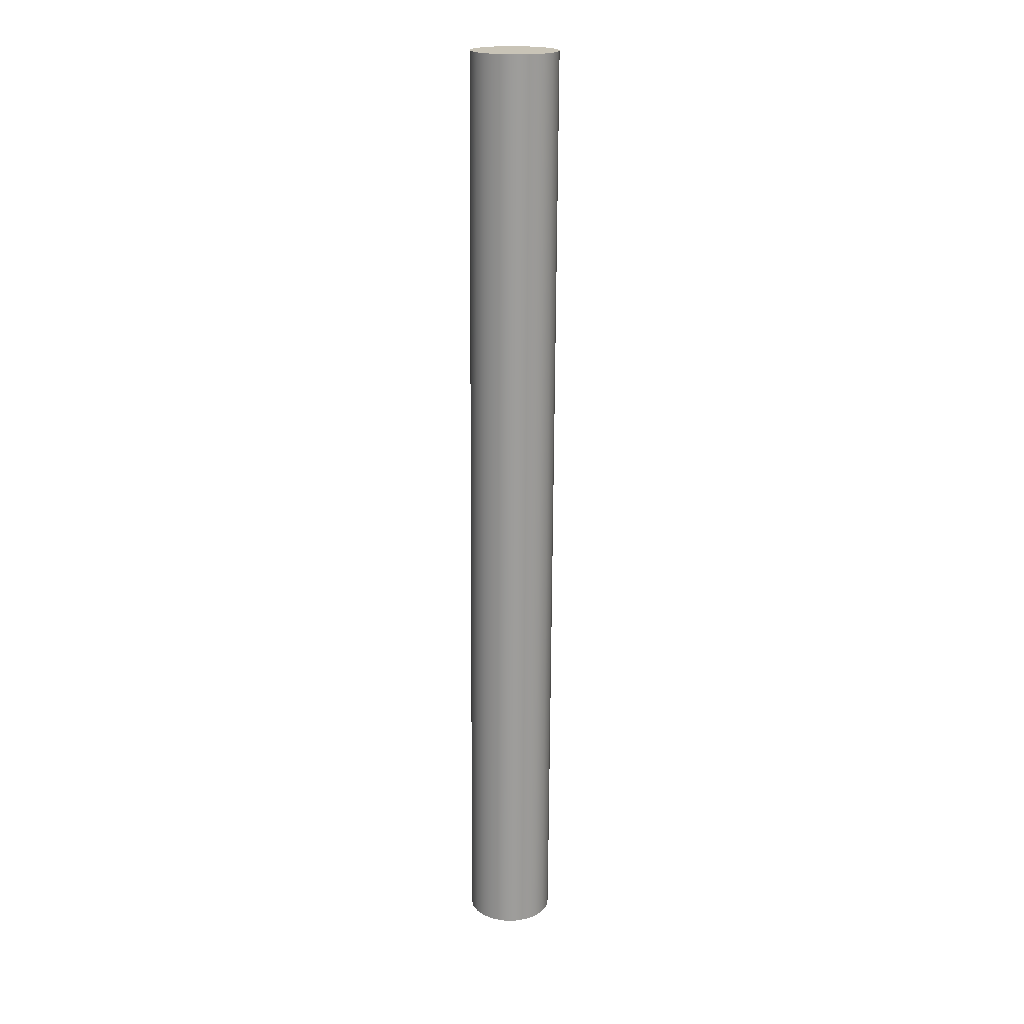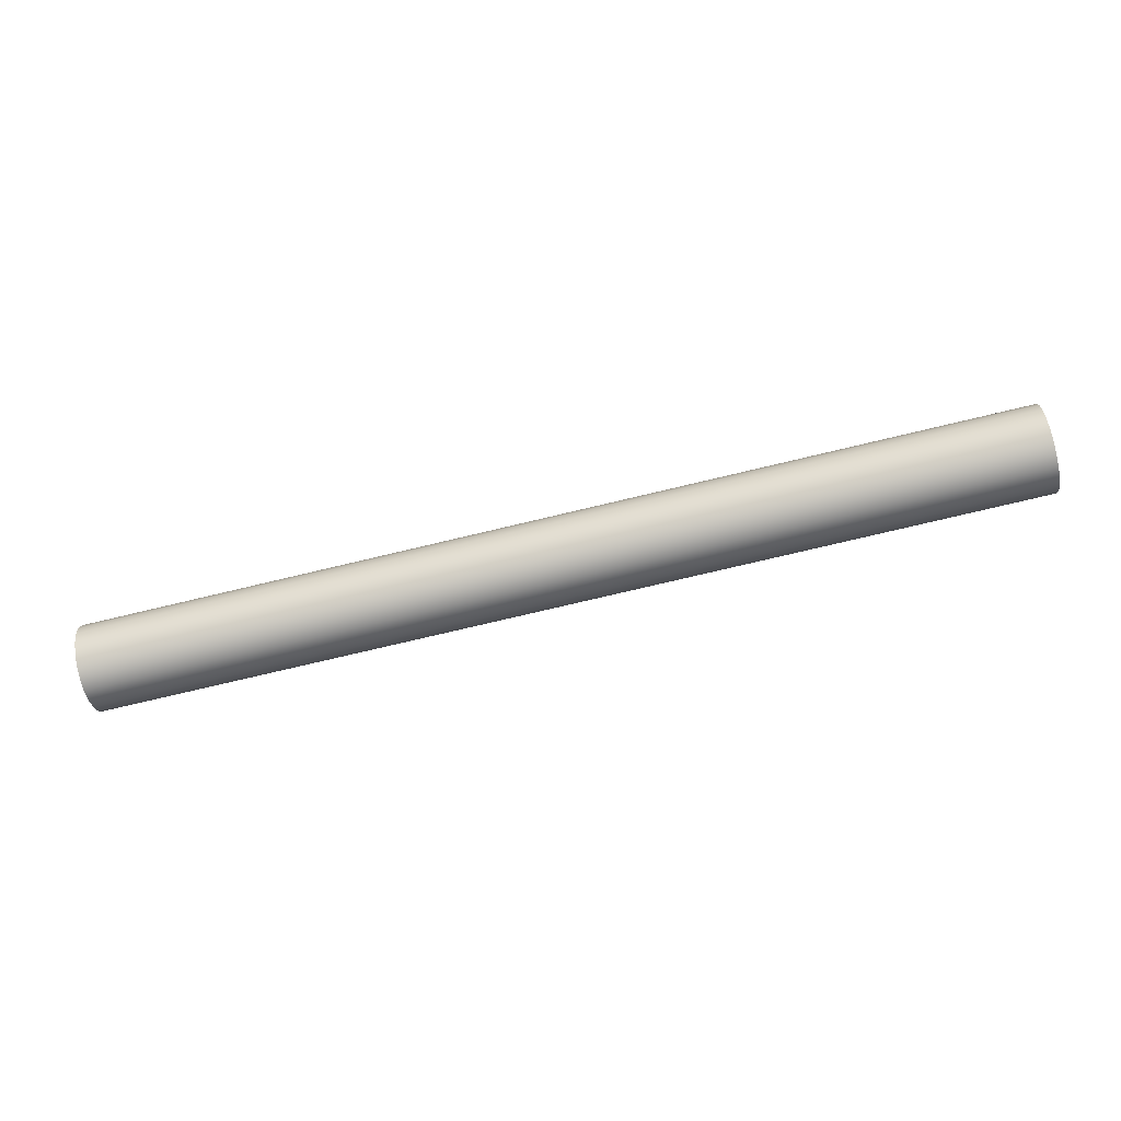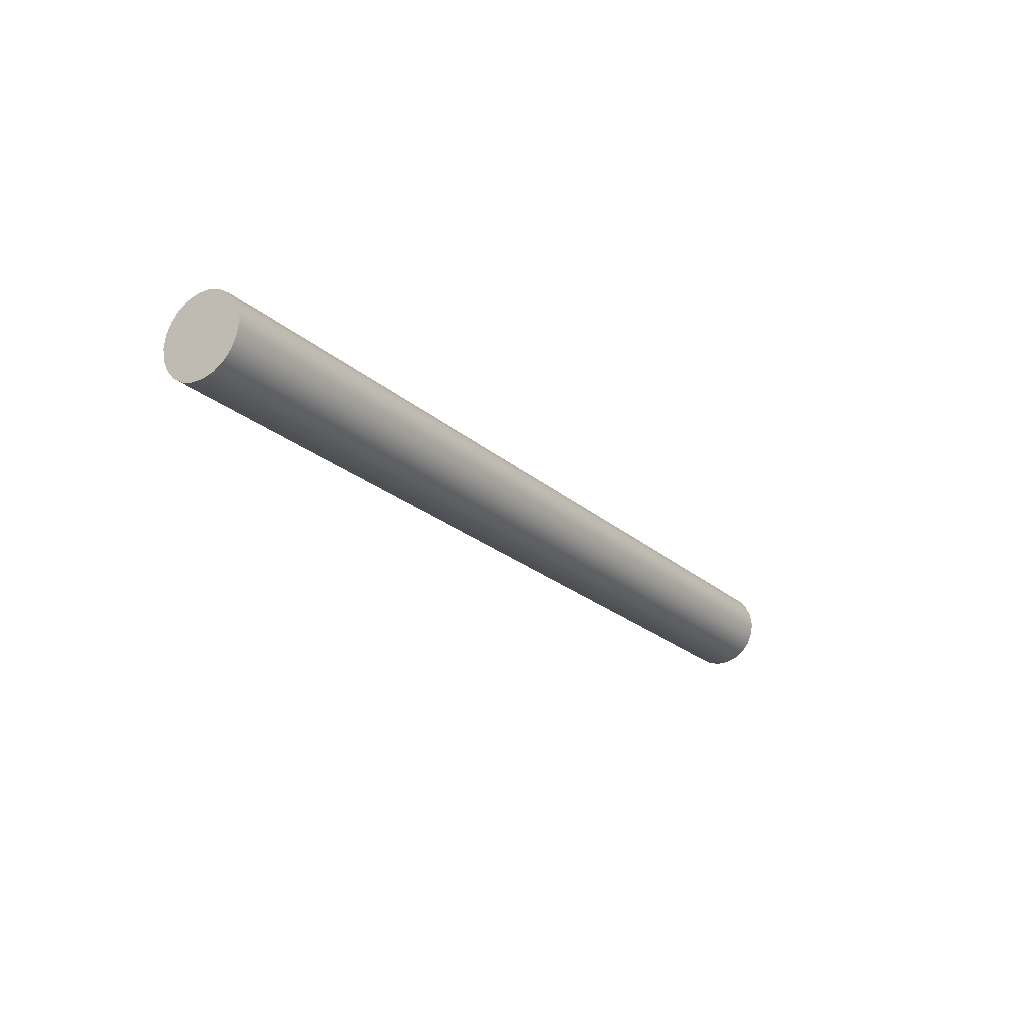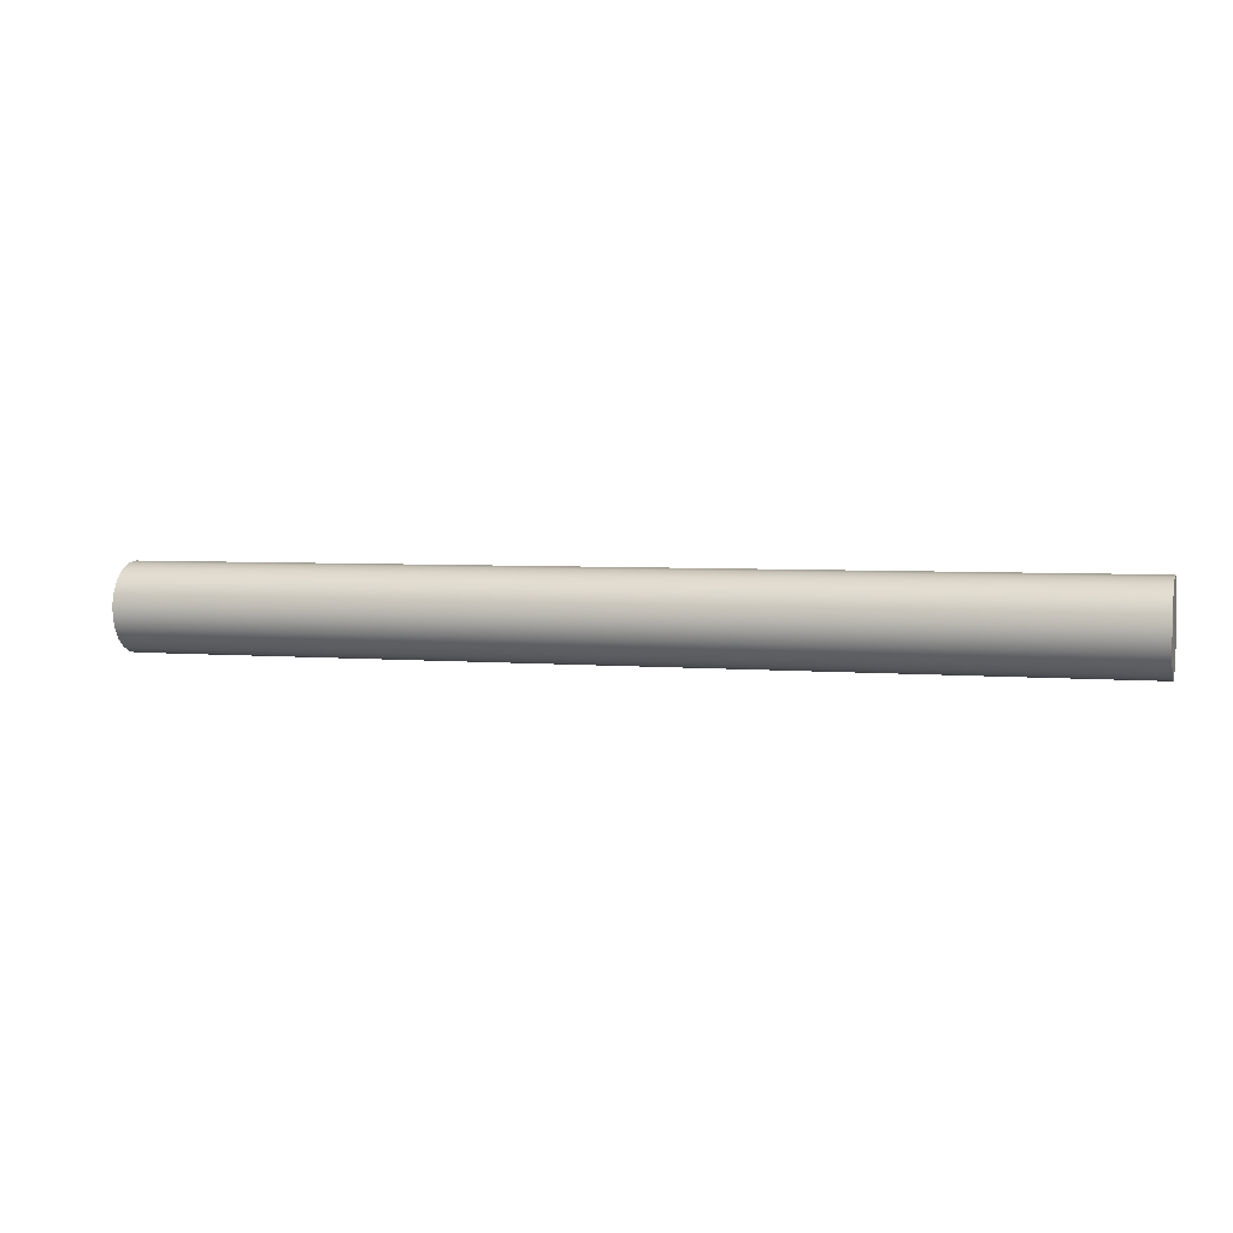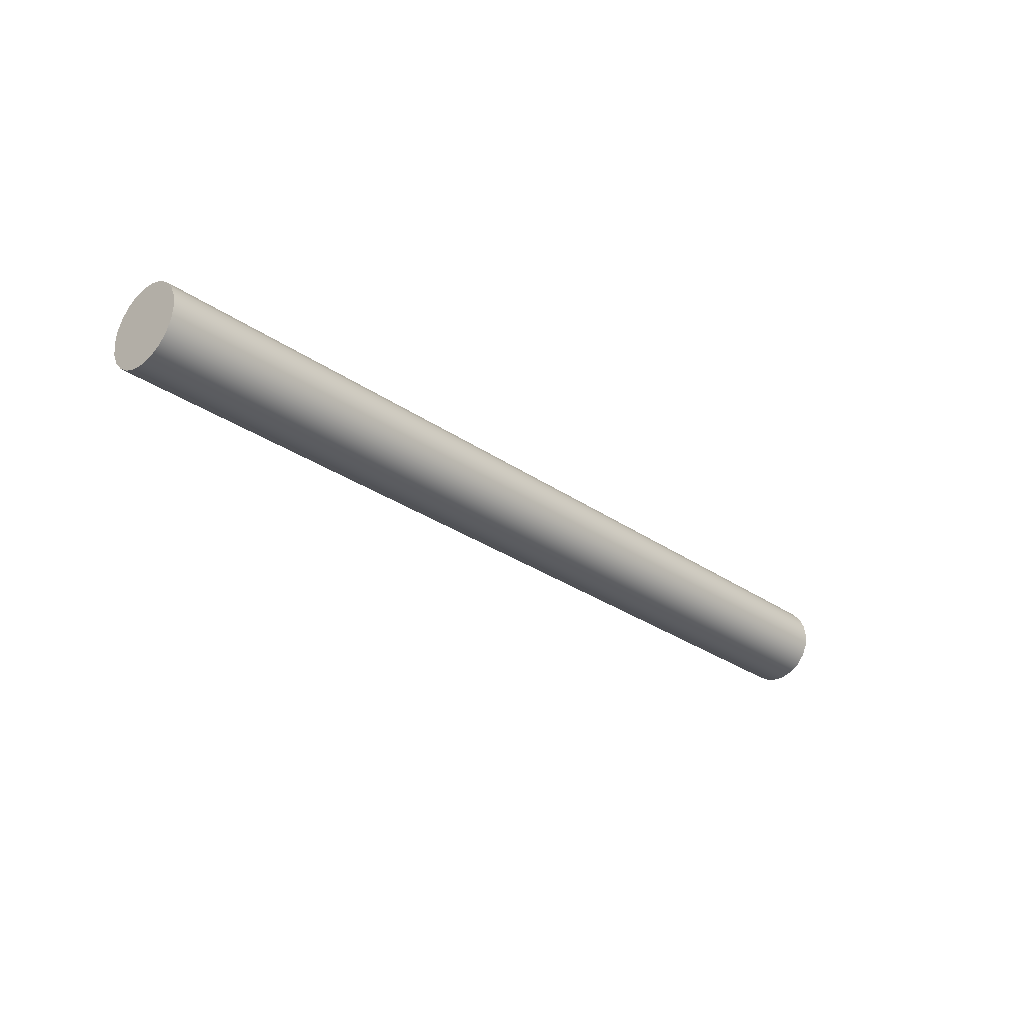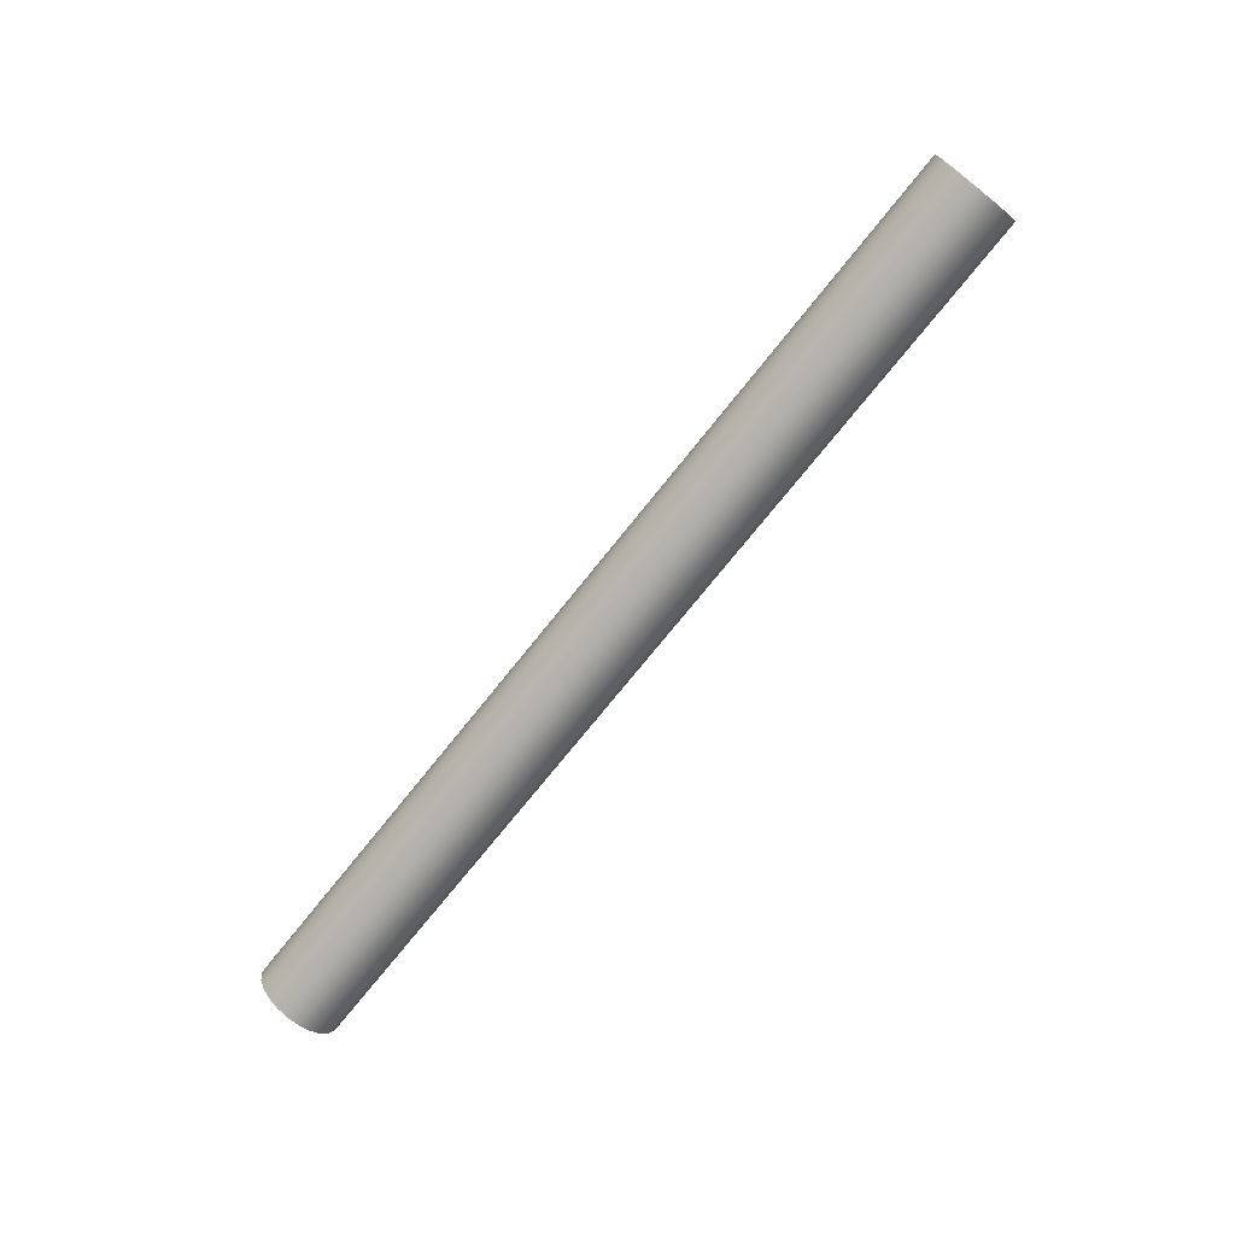
<metadata>
{"format":"obj","ext":"obj","renderer":"f3d","projection":"perspective","resolution":1024,"background":"white","views":[{"elev":-70.1,"azim":89.7,"up":"+Y"},{"elev":-72.2,"azim":-166.4,"up":"+Y"},{"elev":-22.4,"azim":-56.1,"up":"+Y"},{"elev":3.9,"azim":-163.0,"up":"+Z"},{"elev":-28.6,"azim":-46.6,"up":"+Y"},{"elev":-72.9,"azim":-128.5,"up":"+Y"}]}
</metadata>
<code>
v 0.1635 0.2 0.3575
v 0.1635 0.2021 0.3572
v 0.1635 0.2041 0.3563
v 0.1635 0.2057 0.3549
v 0.1635 0.2068 0.3531
v 0.1635 0.2074 0.3511
v 0.1635 0.2074 0.3489
v 0.1635 0.2068 0.3469
v 0.1635 0.2057 0.3451
v 0.1635 0.2041 0.3437
v 0.1635 0.2021 0.3428
v 0.1635 0.2 0.3425
v 0.1635 0.1979 0.3428
v 0.1635 0.1959 0.3437
v 0.1635 0.1943 0.3451
v 0.1635 0.1932 0.3469
v 0.1635 0.1926 0.3489
v 0.1635 0.1926 0.3511
v 0.1635 0.1932 0.3531
v 0.1635 0.1943 0.3549
v 0.1635 0.1959 0.3563
v 0.1635 0.1979 0.3572
v 0 0.2 0.3575
v 0 0.1979 0.3572
v 0 0.1959 0.3563
v 0 0.1943 0.3549
v 0 0.1932 0.3531
v 0 0.1926 0.3511
v 0 0.1926 0.3489
v 0 0.1932 0.3469
v 0 0.1943 0.3451
v 0 0.1959 0.3437
v 0 0.1979 0.3428
v 0 0.2 0.3425
v 0 0.2021 0.3428
v 0 0.2041 0.3437
v 0 0.2057 0.3451
v 0 0.2068 0.3469
v 0 0.2074 0.3489
v 0 0.2074 0.3511
v 0 0.2068 0.3531
v 0 0.2057 0.3549
v 0 0.2041 0.3563
v 0 0.2021 0.3572
v 0 0.2 0.3575
v 0.1635 0.2 0.3575
v 0.1635 0.2 0.3575
v 0.1635 0.1979 0.3572
v 0.1635 0.1959 0.3563
v 0.1635 0.1943 0.3549
v 0.1635 0.1932 0.3531
v 0.1635 0.1926 0.3511
v 0.1635 0.1926 0.3489
v 0.1635 0.1932 0.3469
v 0.1635 0.1943 0.3451
v 0.1635 0.1959 0.3437
v 0.1635 0.1979 0.3428
v 0.1635 0.2 0.3425
v 0.1635 0.2021 0.3428
v 0.1635 0.2041 0.3437
v 0.1635 0.2057 0.3451
v 0.1635 0.2068 0.3469
v 0.1635 0.2074 0.3489
v 0.1635 0.2074 0.3511
v 0.1635 0.2068 0.3531
v 0.1635 0.2057 0.3549
v 0.1635 0.2041 0.3563
v 0.1635 0.2021 0.3572
v 0 0.2 0.3575
v 0 0.2021 0.3572
v 0 0.2041 0.3563
v 0 0.2057 0.3549
v 0 0.2068 0.3531
v 0 0.2074 0.3511
v 0 0.2074 0.3489
v 0 0.2068 0.3469
v 0 0.2057 0.3451
v 0 0.2041 0.3437
v 0 0.2021 0.3428
v 0 0.2 0.3425
v 0 0.1979 0.3428
v 0 0.1959 0.3437
v 0 0.1943 0.3451
v 0 0.1932 0.3469
v 0 0.1926 0.3489
v 0 0.1926 0.3511
v 0 0.1932 0.3531
v 0 0.1943 0.3549
v 0 0.1959 0.3563
v 0 0.1979 0.3572
g 6dd92786-e2fc-11ea-82bb-54bf646e7e1f
f 2 44 1
f 1 44 45
f 46 23 22
f 22 23 24
f 22 24 21
f 21 24 25
f 21 25 20
f 20 25 26
f 20 26 19
f 19 26 27
f 19 27 18
f 18 27 28
f 18 28 17
f 17 28 29
f 17 29 16
f 16 29 30
f 16 30 15
f 15 30 31
f 15 31 14
f 14 31 32
f 14 32 13
f 13 32 33
f 13 33 12
f 12 33 34
f 12 34 11
f 11 34 35
f 11 35 10
f 10 35 36
f 10 36 9
f 9 36 37
f 9 37 8
f 8 37 38
f 8 38 7
f 7 38 39
f 7 39 6
f 6 39 40
f 6 40 5
f 5 40 41
f 5 41 4
f 4 41 42
f 4 42 3
f 3 42 43
f 3 43 2
f 2 43 44
g 6dda38f4-e2fc-11ea-90e1-54bf646e7e1f
f 48 57 47
f 47 57 58
f 47 58 68
f 68 58 59
f 68 59 67
f 67 59 60
f 67 60 66
f 66 60 61
f 66 61 65
f 65 61 62
f 65 62 64
f 64 62 63
f 57 48 56
f 56 48 49
f 56 49 55
f 55 49 50
f 55 50 54
f 54 50 51
f 54 51 53
f 53 51 52
g 6ddb2334-e2fc-11ea-888c-54bf646e7e1f
f 70 79 69
f 69 79 80
f 69 80 90
f 90 80 81
f 90 81 89
f 89 81 82
f 89 82 88
f 88 82 83
f 88 83 87
f 87 83 84
f 87 84 86
f 86 84 85
f 79 70 78
f 78 70 71
f 78 71 77
f 77 71 72
f 77 72 76
f 76 72 73
f 76 73 75
f 75 73 74

</code>
